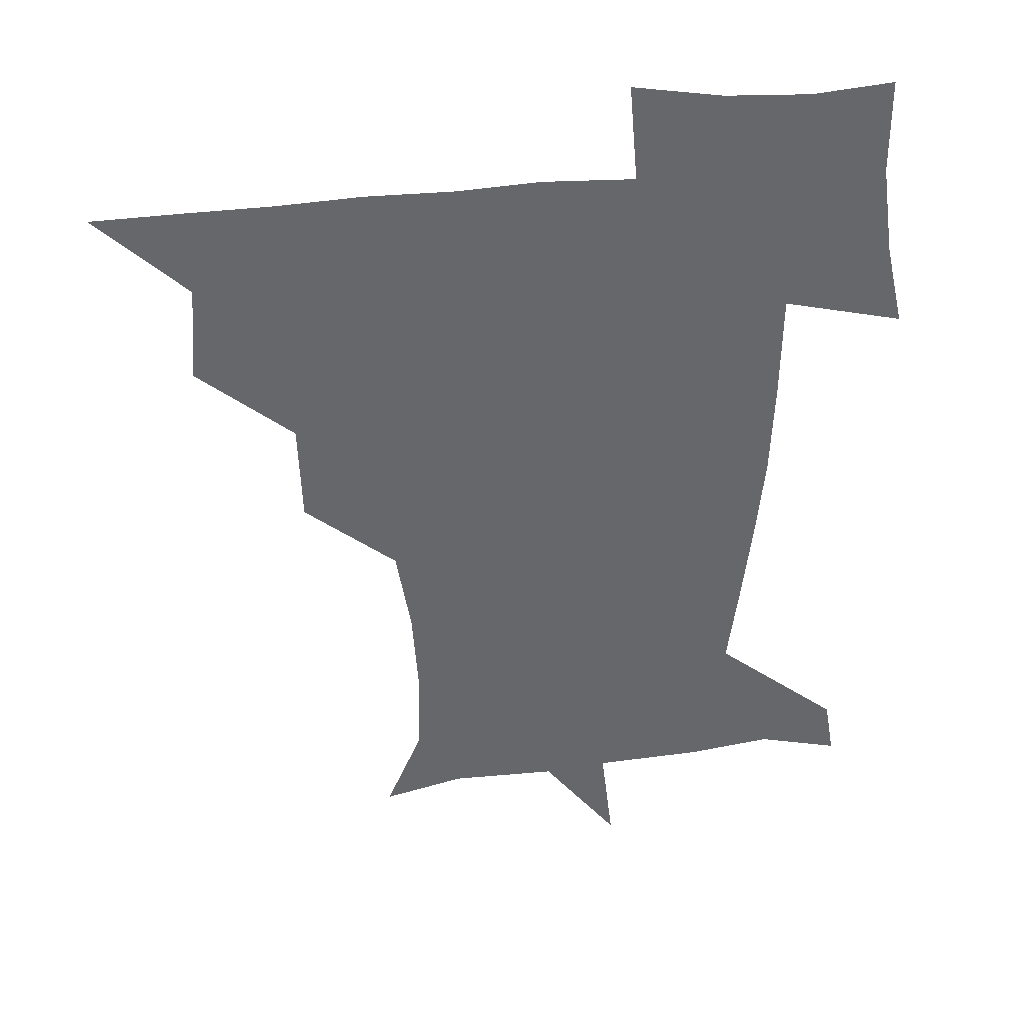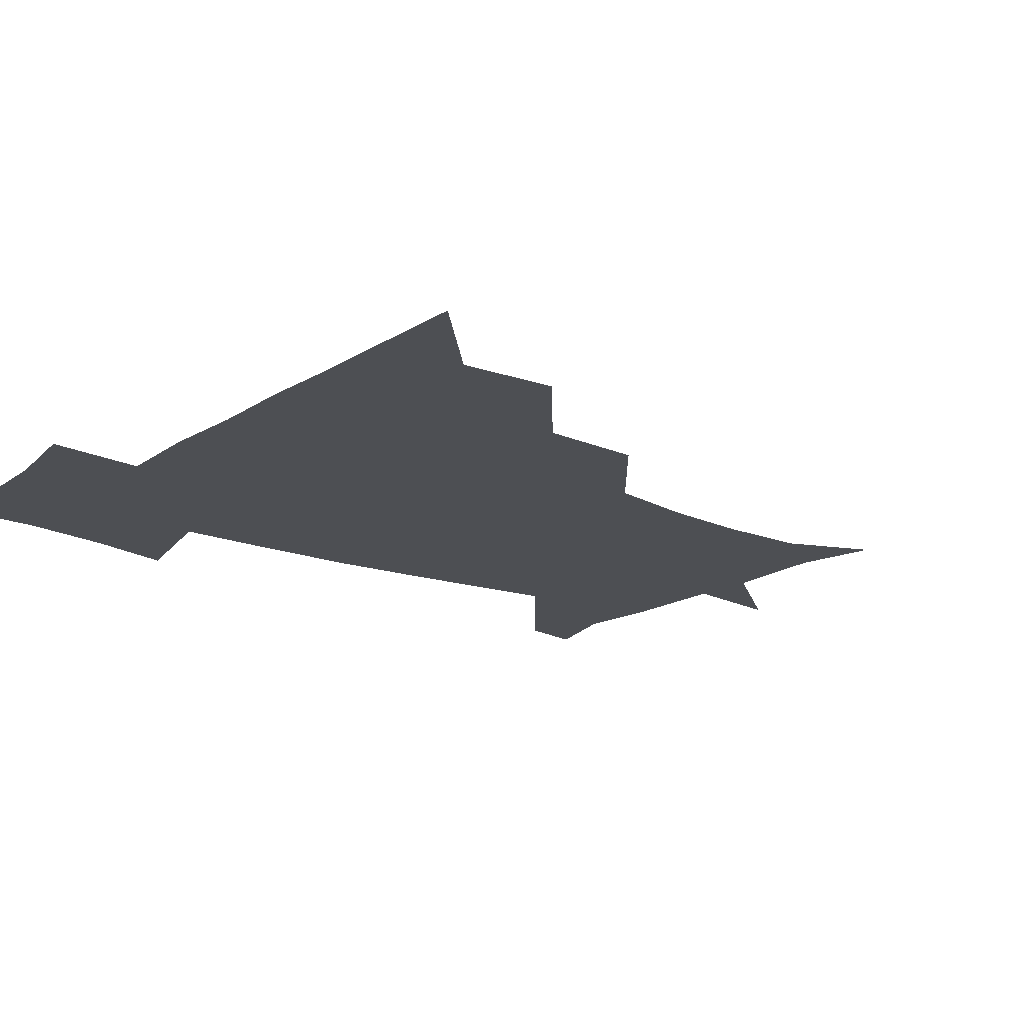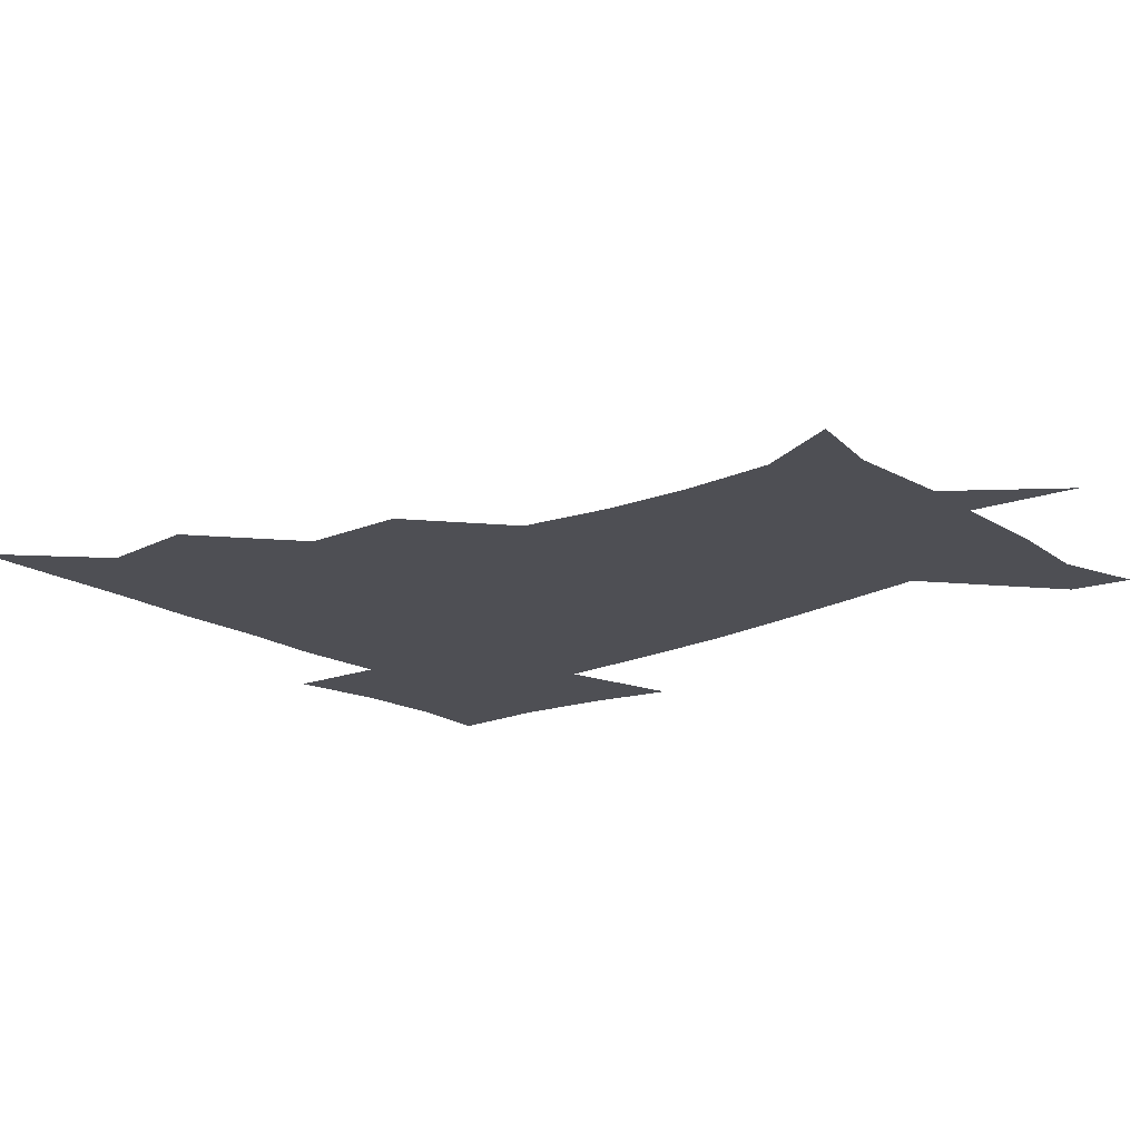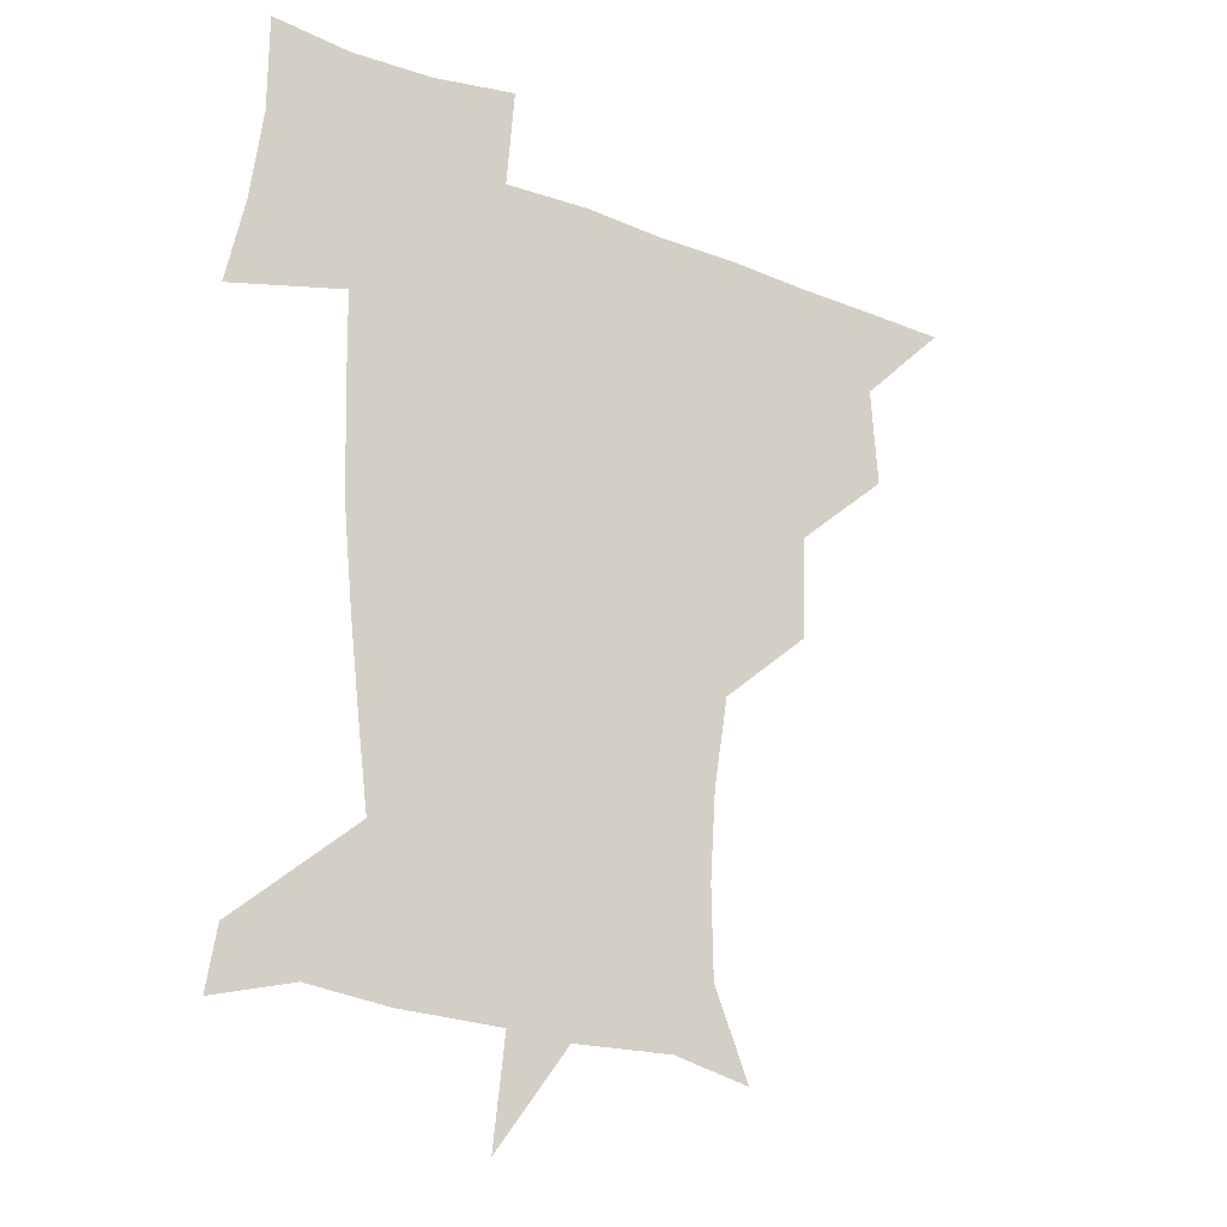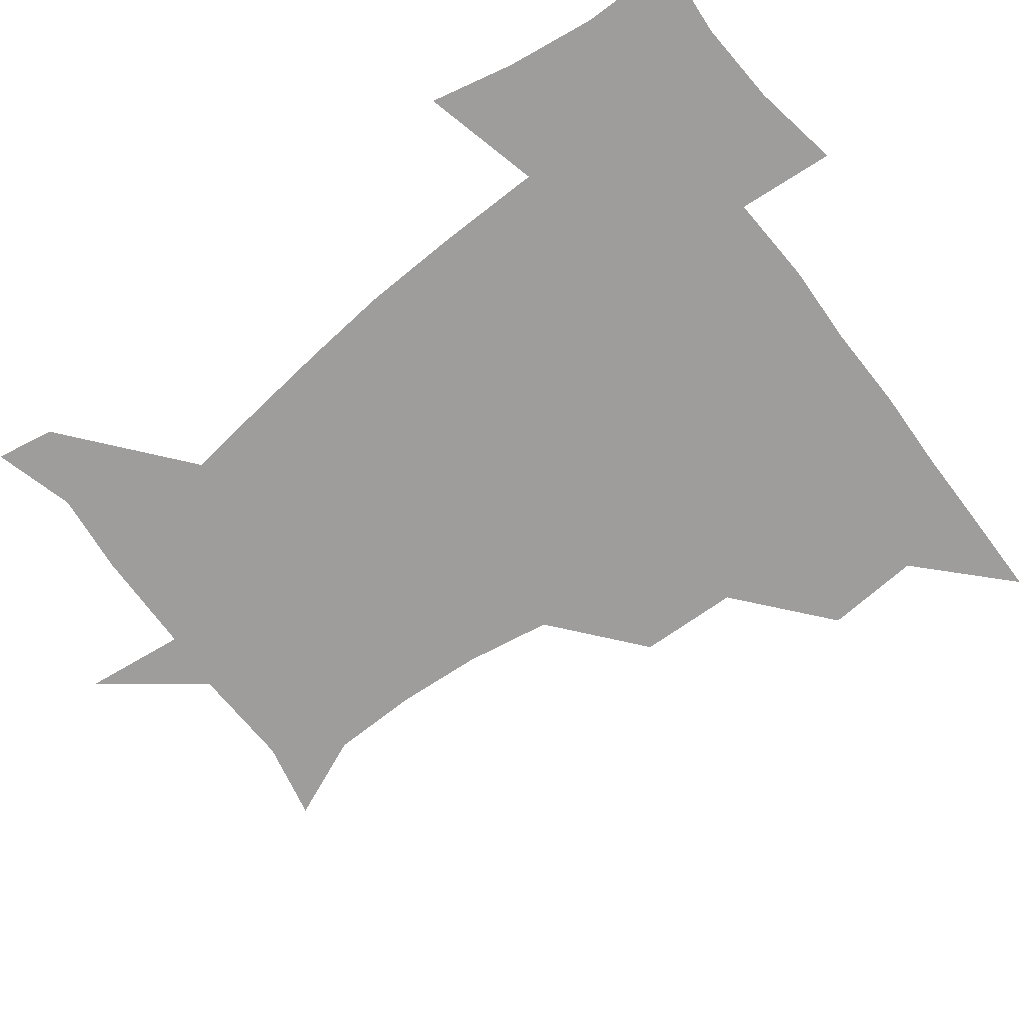
<metadata>
{"format":"obj","ext":"obj","renderer":"f3d","projection":"perspective","resolution":1024,"background":"white","views":[{"elev":38.3,"azim":-8.6,"up":"+Y"},{"elev":-17.8,"azim":-128.8,"up":"+Z"},{"elev":-18.4,"azim":-49.3,"up":"+Z"},{"elev":-21.4,"azim":144.3,"up":"+Y"},{"elev":-70.6,"azim":127.3,"up":"+Z"}]}
</metadata>
<code>
v 451.2 450.4 0
v 480 386.6 0
v 482.5 420.3 0
v 481.5 450.8 0
v 514.6 323 0
v 513.4 358.4 0
v 513.1 391.5 0
v 513 421.4 0
v 511.9 450.8 0
v 540.6 173.8 0
v 553.4 203.7 0
v 554 234.6 0
v 552 265.1 0
v 546.8 296.2 0
v 544.6 332.5 0
v 543.6 363.5 0
v 543.2 393.1 0
v 542.5 421.7 0
v 541.2 451.9 0
v 568.6 179.9 0
v 577.7 212.1 0
v 577.3 243.8 0
v 576.8 274.1 0
v 573.9 303.9 0
v 573.1 335 0
v 572.5 364.2 0
v 572.8 394.1 0
v 571.9 422.1 0
v 571.4 451.2 0
v 605.4 178.6 0
v 604 214.4 0
v 602.7 242.6 0
v 601.9 277.2 0
v 601.5 304.8 0
v 601.2 336.5 0
v 601.5 365.2 0
v 601.7 394.4 0
v 602.1 422.2 0
v 600.6 452.3 0
v 632 143.3 0
v 627.7 180 0
v 629.1 215.6 0
v 629 245.8 0
v 628.4 277.2 0
v 628.9 308 0
v 629.5 336.2 0
v 629.8 367.3 0
v 630.4 394.8 0
v 631.1 422.8 0
v 632.4 450.6 0
v 629.4 484.9 0
v 665.1 180.7 0
v 655.5 215 0
v 652.7 243.8 0
v 655.1 272.9 0
v 656.7 302.7 0
v 658 332.5 0
v 657.9 365.2 0
v 658.5 396 0
v 658.7 423.3 0
v 659.8 450.7 0
v 660.7 479.3 0
v 694.5 183.8 0
v 682.9 211.1 0
v 675.6 233.2 0
v 679.4 263 0
v 683 293.7 0
v 686 324.3 0
v 687.3 358.2 0
v 687.8 395.8 0
v 684.9 423.3 0
v 686 449.7 0
v 690.3 477.5 0
v 723.3 175.8 0
v 719.7 196.7 0
v 729.8 385.2 0
v 723.1 414.9 0
v 718.7 446.5 0
v 718.5 479.8 0
f 3 4 1
f 6 7 2
f 2 7 3
f 7 8 3
f 3 8 4
f 8 9 4
f 14 15 5
f 5 15 6
f 15 16 6
f 6 16 7
f 16 17 7
f 7 17 8
f 17 18 8
f 8 18 9
f 18 19 9
f 10 20 11
f 20 21 11
f 11 21 12
f 21 22 12
f 12 22 13
f 22 23 13
f 13 23 14
f 23 24 14
f 14 24 15
f 24 25 15
f 15 25 16
f 25 26 16
f 16 26 17
f 26 27 17
f 17 27 18
f 27 28 18
f 18 28 19
f 28 29 19
f 20 30 21
f 30 31 21
f 21 31 22
f 31 32 22
f 22 32 23
f 32 33 23
f 23 33 24
f 33 34 24
f 24 34 25
f 34 35 25
f 25 35 26
f 35 36 26
f 26 36 27
f 36 37 27
f 27 37 28
f 37 38 28
f 28 38 29
f 38 39 29
f 40 41 30
f 30 41 31
f 41 42 31
f 31 42 32
f 42 43 32
f 32 43 33
f 43 44 33
f 33 44 34
f 44 45 34
f 34 45 35
f 45 46 35
f 35 46 36
f 46 47 36
f 36 47 37
f 47 48 37
f 37 48 38
f 48 49 38
f 38 49 39
f 49 50 39
f 41 52 42
f 52 53 42
f 42 53 43
f 53 54 43
f 43 54 44
f 54 55 44
f 44 55 45
f 55 56 45
f 45 56 46
f 56 57 46
f 46 57 47
f 57 58 47
f 47 58 48
f 58 59 48
f 48 59 49
f 59 60 49
f 49 60 50
f 60 61 50
f 50 61 51
f 61 62 51
f 52 63 53
f 63 64 53
f 53 64 54
f 64 65 54
f 54 65 55
f 65 66 55
f 55 66 56
f 66 67 56
f 56 67 57
f 67 68 57
f 57 68 58
f 68 69 58
f 58 69 59
f 69 70 59
f 59 70 60
f 70 71 60
f 60 71 61
f 71 72 61
f 61 72 62
f 72 73 62
f 63 74 64
f 74 75 64
f 64 75 65
f 70 76 71
f 76 77 71
f 71 77 72
f 77 78 72
f 72 78 73
f 78 79 73

</code>
